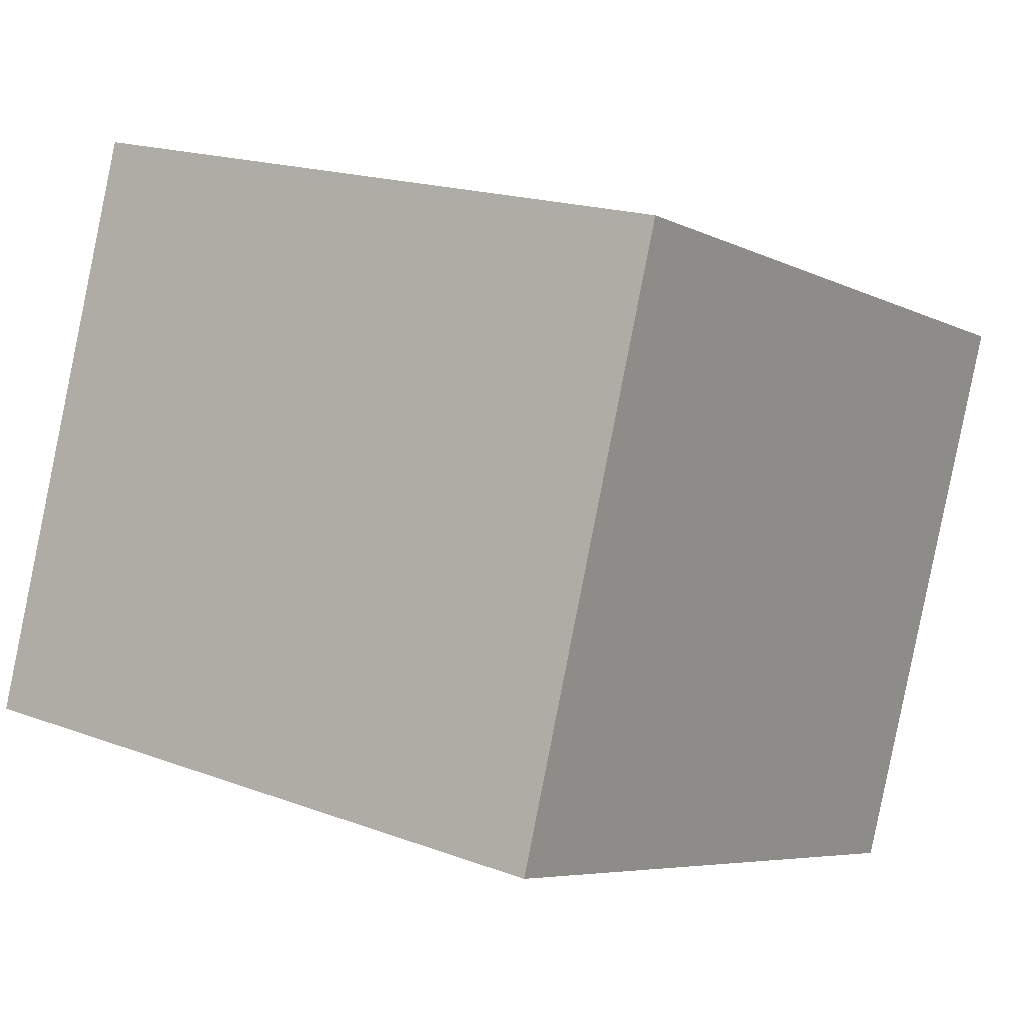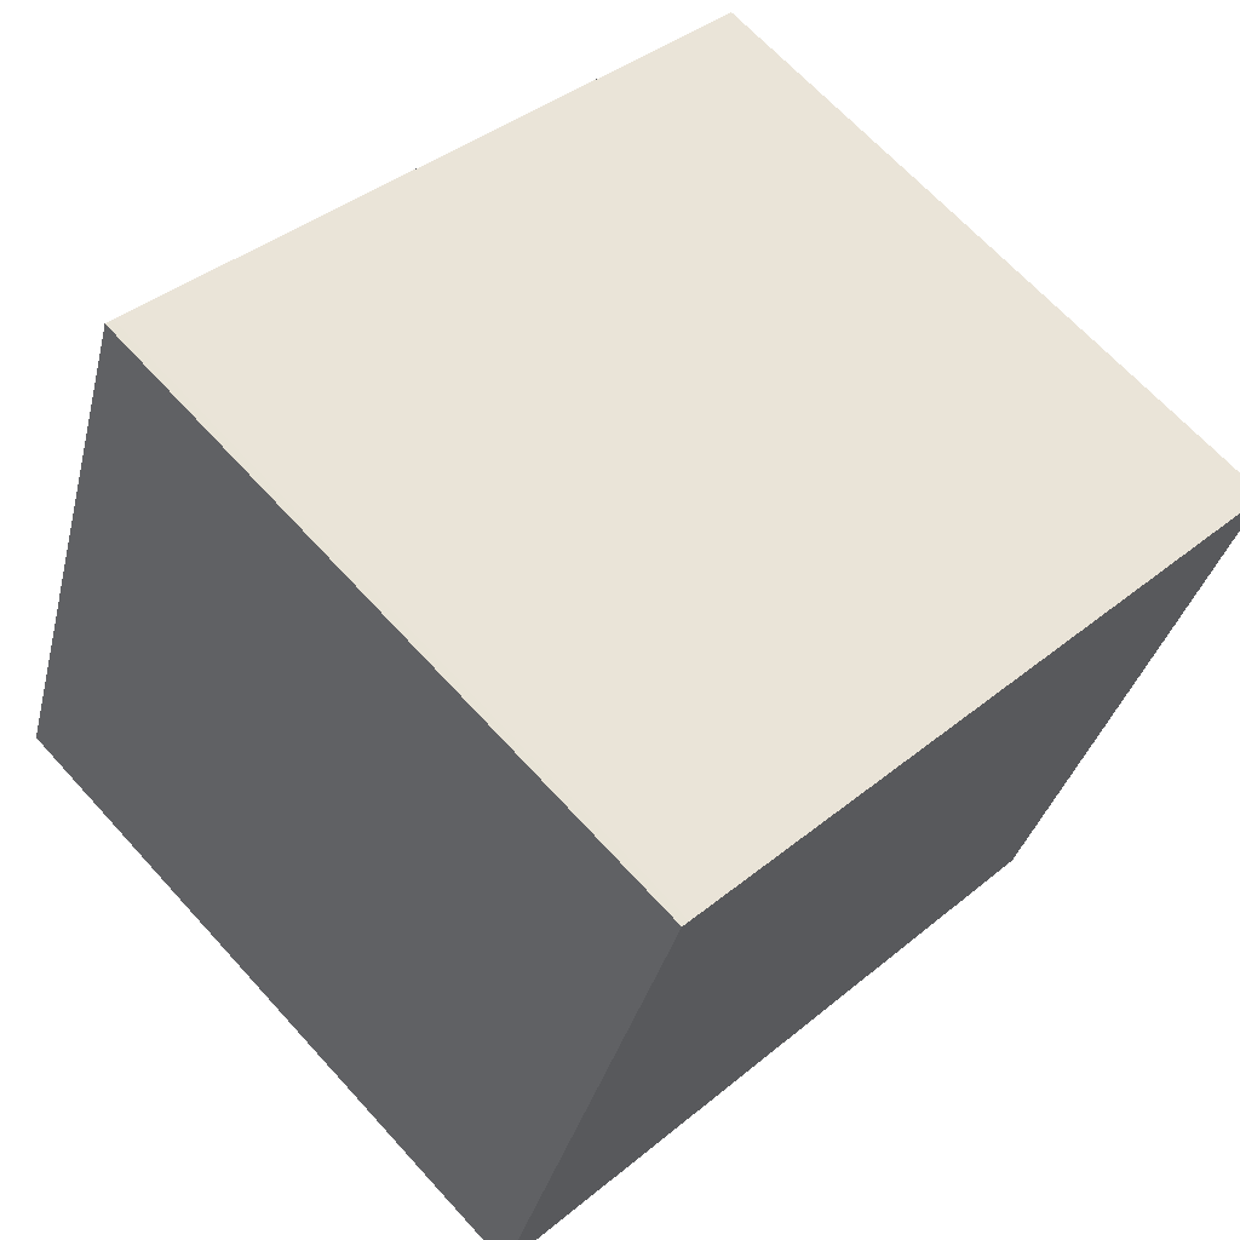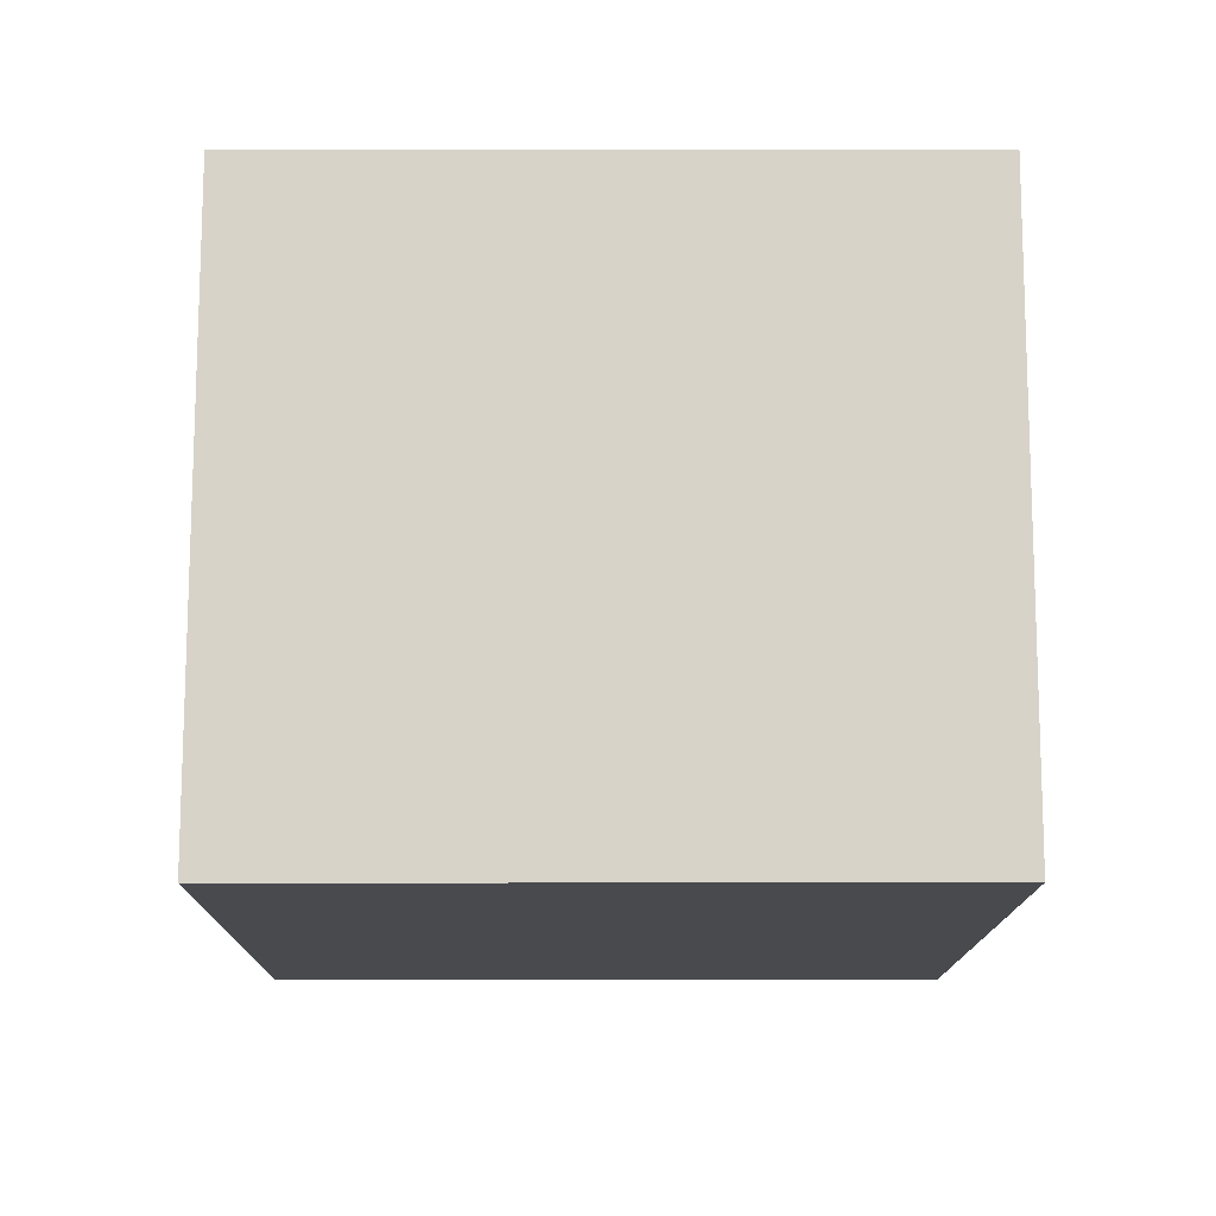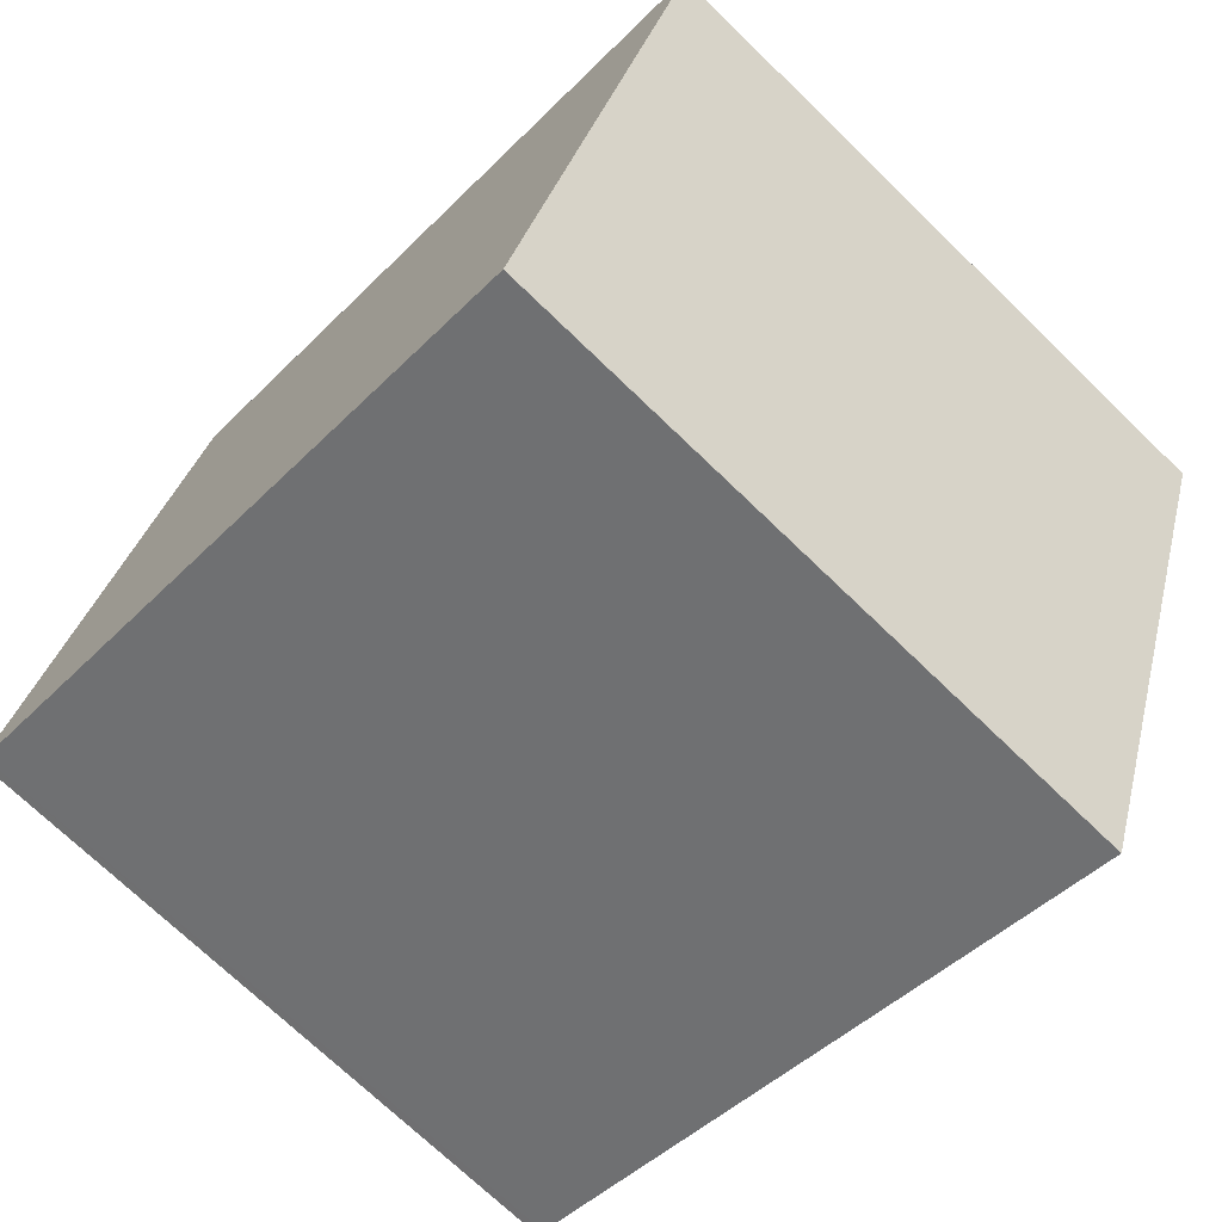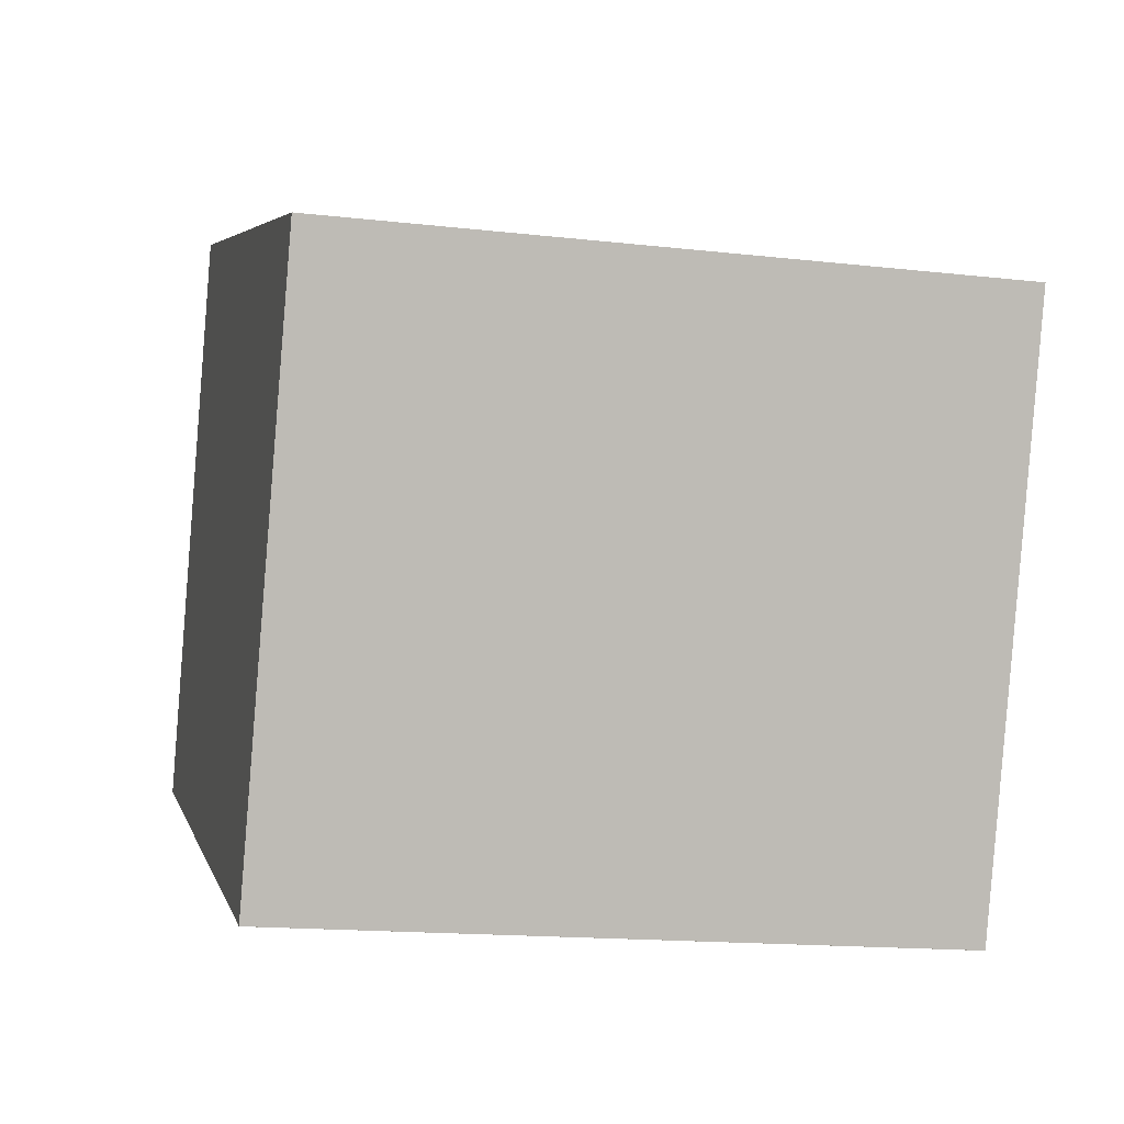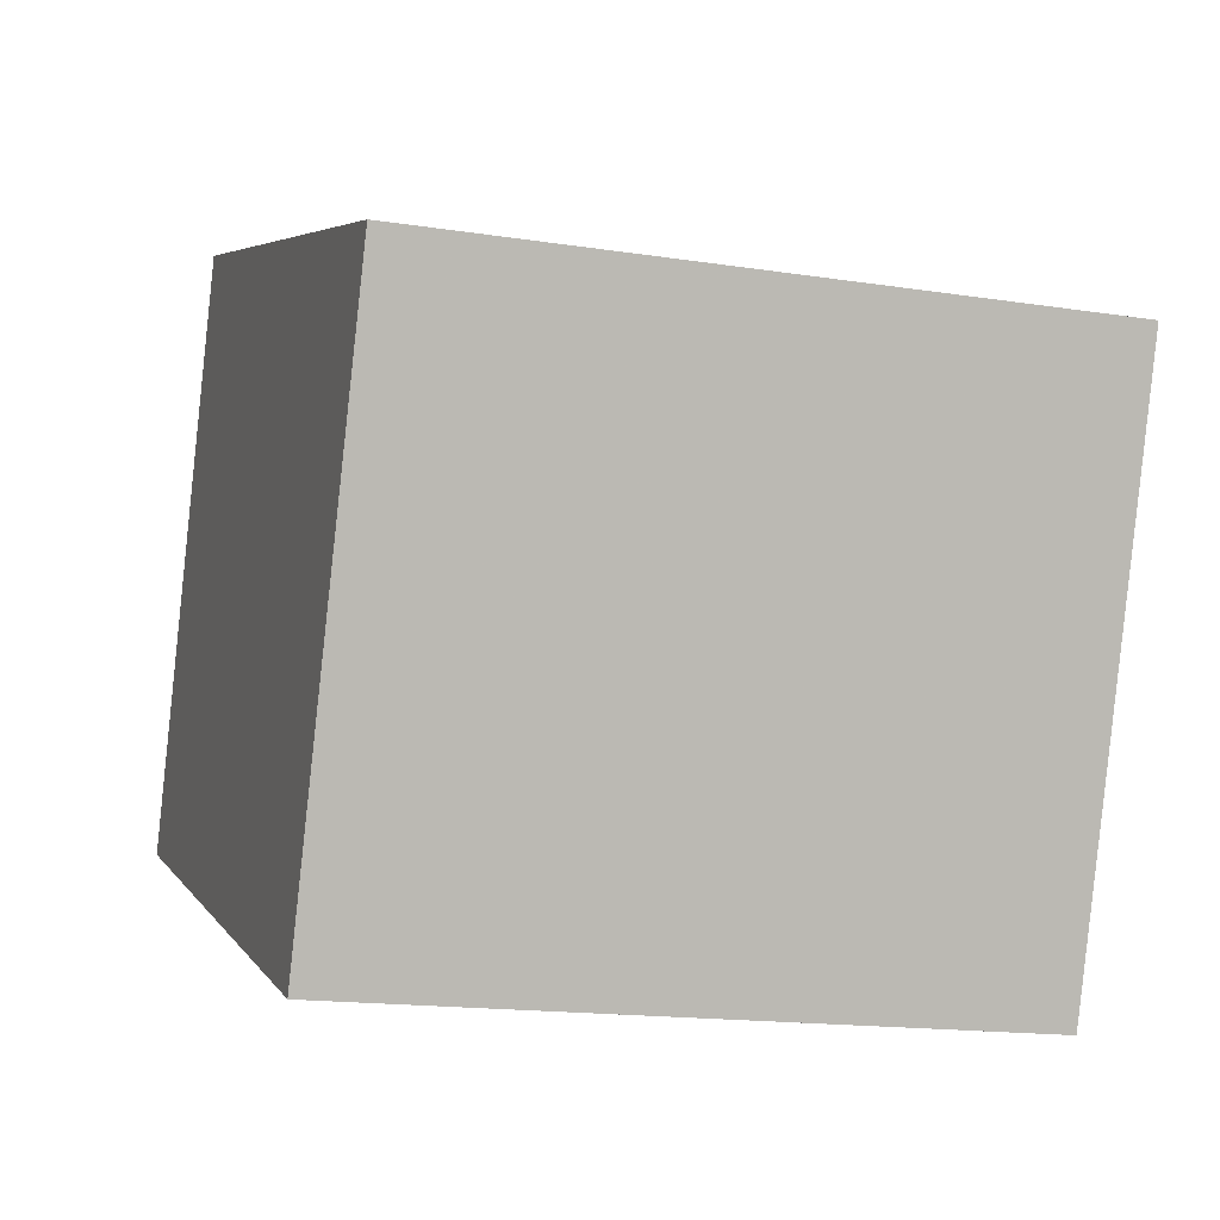
<metadata>
{"format":"obj","ext":"obj","renderer":"f3d","projection":"perspective","resolution":1024,"background":"white","views":[{"elev":18.0,"azim":126.1,"up":"+Y"},{"elev":66.8,"azim":137.7,"up":"+Y"},{"elev":6.3,"azim":89.7,"up":"+Y"},{"elev":-71.6,"azim":-134.1,"up":"+Y"},{"elev":-15.7,"azim":-103.5,"up":"+Y"},{"elev":-16.0,"azim":-107.9,"up":"+Y"}]}
</metadata>
<code>
v -16.1 -2269 2.789
v -13.23 -2268 2.783
v -12.41 -2270 2.795
v -15.23 -2271 2.801
v -12.45 -2270 2.795
v -13.27 -2268 2.783
v -13.25 -2268 2.783
v -16.09 -2269 2.789
v -13.22 -2268 2.783
v -15.23 -2271 2.801
v -16.03 -2269 2.789
v -16.04 -2269 2.789
v -15.24 -2271 2.801
v -15.24 -2271 2.801
v -12.46 -2270 2.795
v -12.43 -2270 2.795
v -16.04 -2269 2.789
v -16.1 -2269 2.789
v -16.1 -2269 -4.441e-16
v -16.04 -2269 0
v -13.22 -2268 2.783
v -13.23 -2268 2.783
v -13.23 -2268 0
v -13.22 -2268 0
v -12.45 -2270 2.795
v -12.41 -2270 2.795
v -12.41 -2270 4.441e-16
v -12.45 -2270 4.441e-16
v -15.24 -2271 2.801
v -15.23 -2271 2.801
v -15.23 -2271 -4.441e-16
v -15.24 -2271 0
v -15.23 -2271 2.801
v -12.45 -2270 2.795
v -12.45 -2270 4.441e-16
v -15.23 -2271 0
v -13.23 -2268 2.783
v -13.27 -2268 2.783
v -13.27 -2268 0
v -13.23 -2268 0
v -16.1 -2269 2.789
v -16.09 -2269 2.789
v -16.09 -2269 0
v -16.1 -2269 -4.441e-16
v -12.43 -2270 2.795
v -13.22 -2268 2.783
v -13.22 -2268 0
v -12.43 -2270 4.441e-16
v -15.23 -2271 2.801
v -15.23 -2271 2.801
v -15.23 -2271 0
v -15.23 -2271 -4.441e-16
v -13.27 -2268 2.783
v -16.04 -2269 2.789
v -16.04 -2269 0
v -13.27 -2268 0
v -16.09 -2269 2.789
v -15.24 -2271 2.801
v -15.24 -2271 0
v -16.09 -2269 0
v -12.41 -2270 2.795
v -12.43 -2270 2.795
v -12.43 -2270 4.441e-16
v -12.41 -2270 4.441e-16
v -16.1 -2269 0
v -13.23 -2268 0
v -12.41 -2270 0
v -15.23 -2271 0
f 7 6 2 9
f 12 6 7 11
f 15 5 10 14
f 16 3 5 15
f 14 10 4 13
f 11 8 1 12
f 13 8 11 14
f 14 11 7 15
f 15 7 9 16
f 18 19 20 17
f 22 23 24 21
f 26 27 28 25
f 30 31 32 29
f 34 35 36 33
f 38 39 40 37
f 42 43 44 41
f 46 47 48 45
f 50 51 52 49
f 54 55 56 53
f 58 59 60 57
f 62 63 64 61
f 66 67 68 65

</code>
